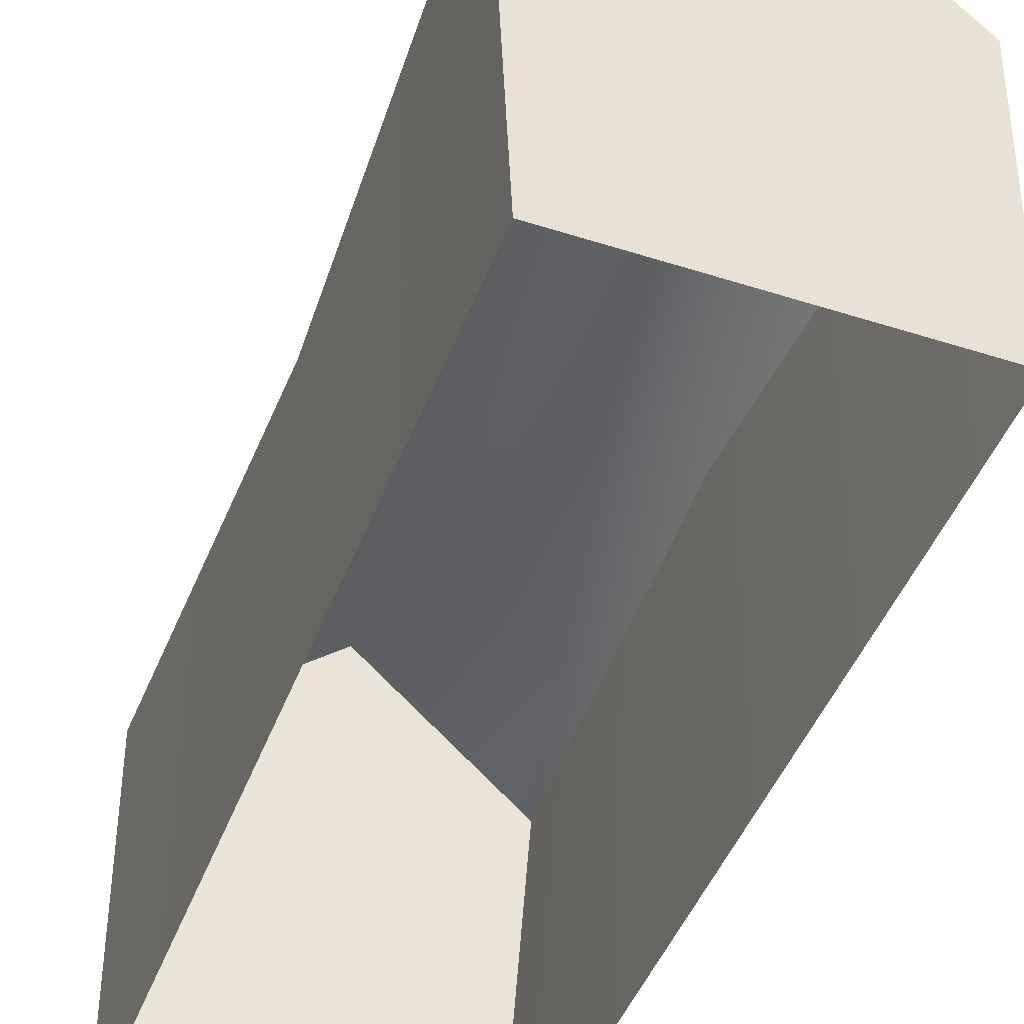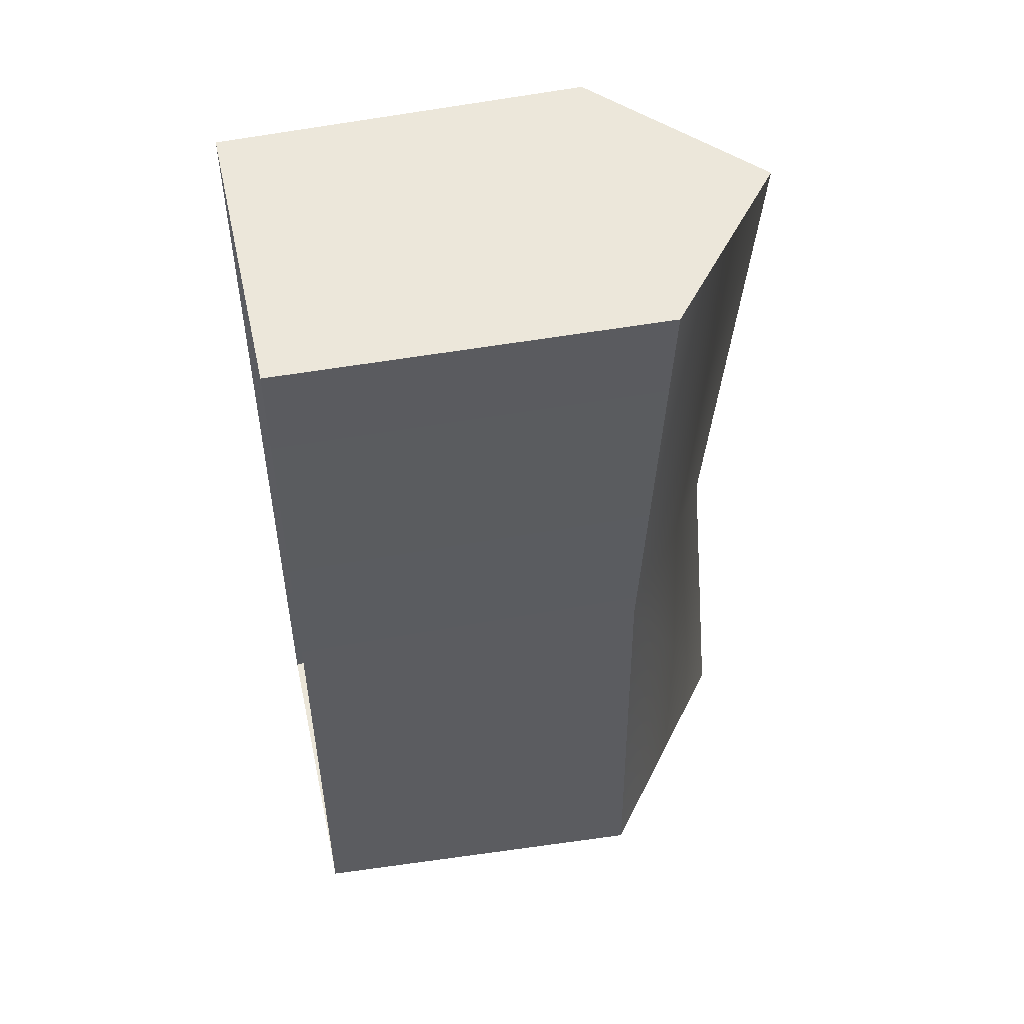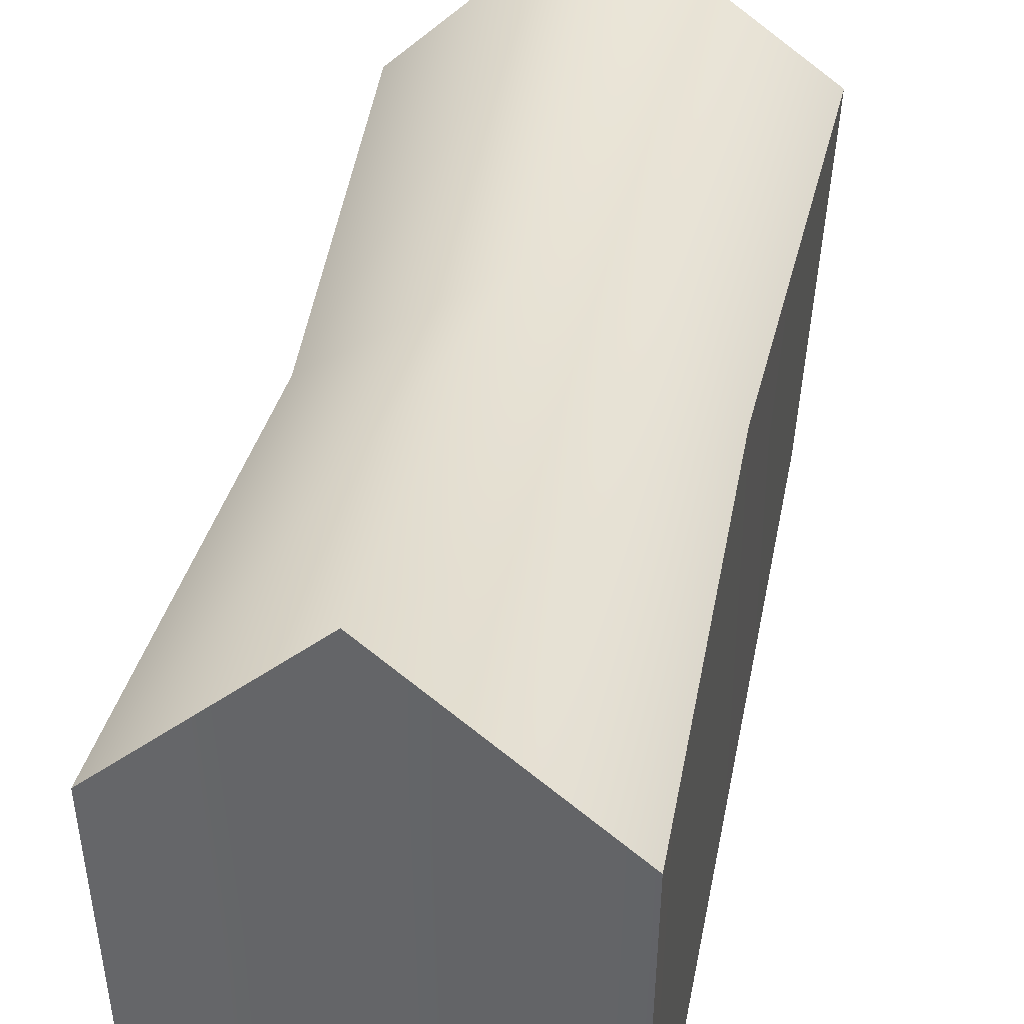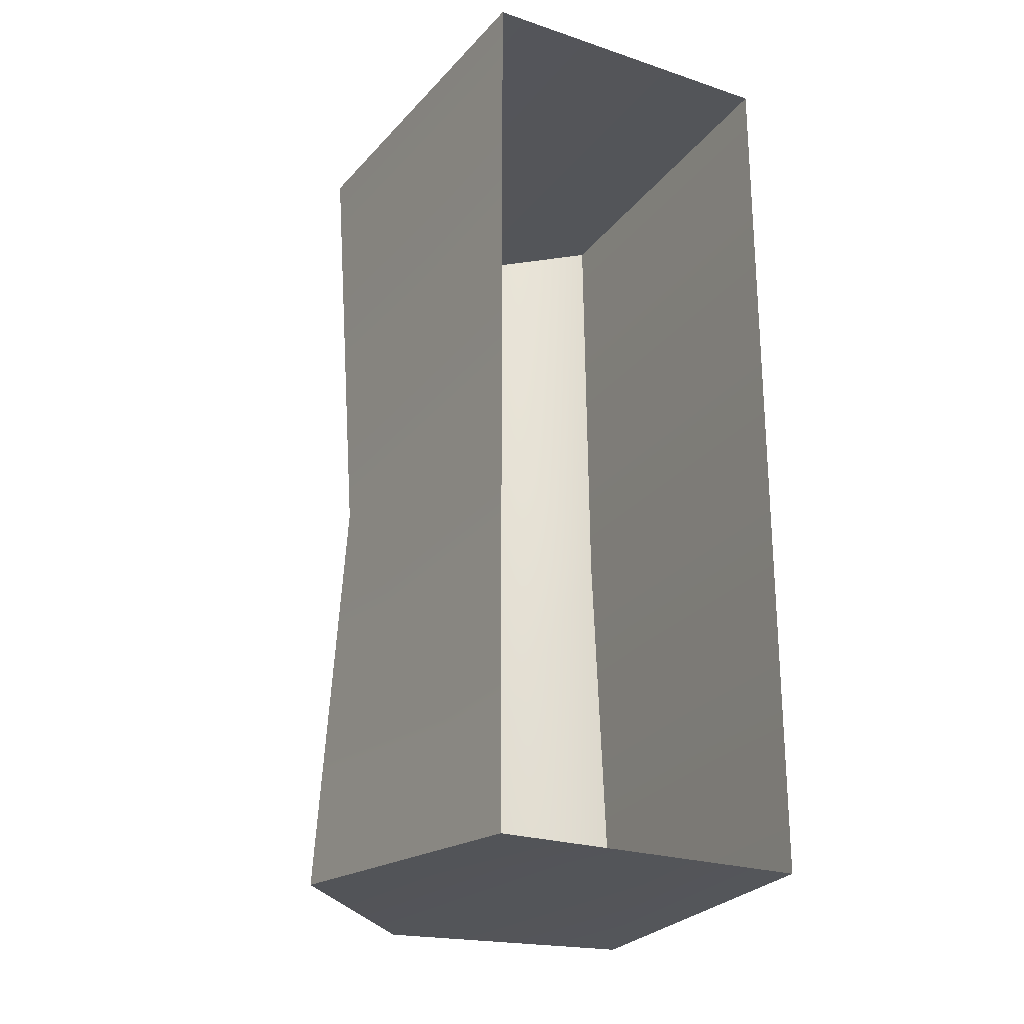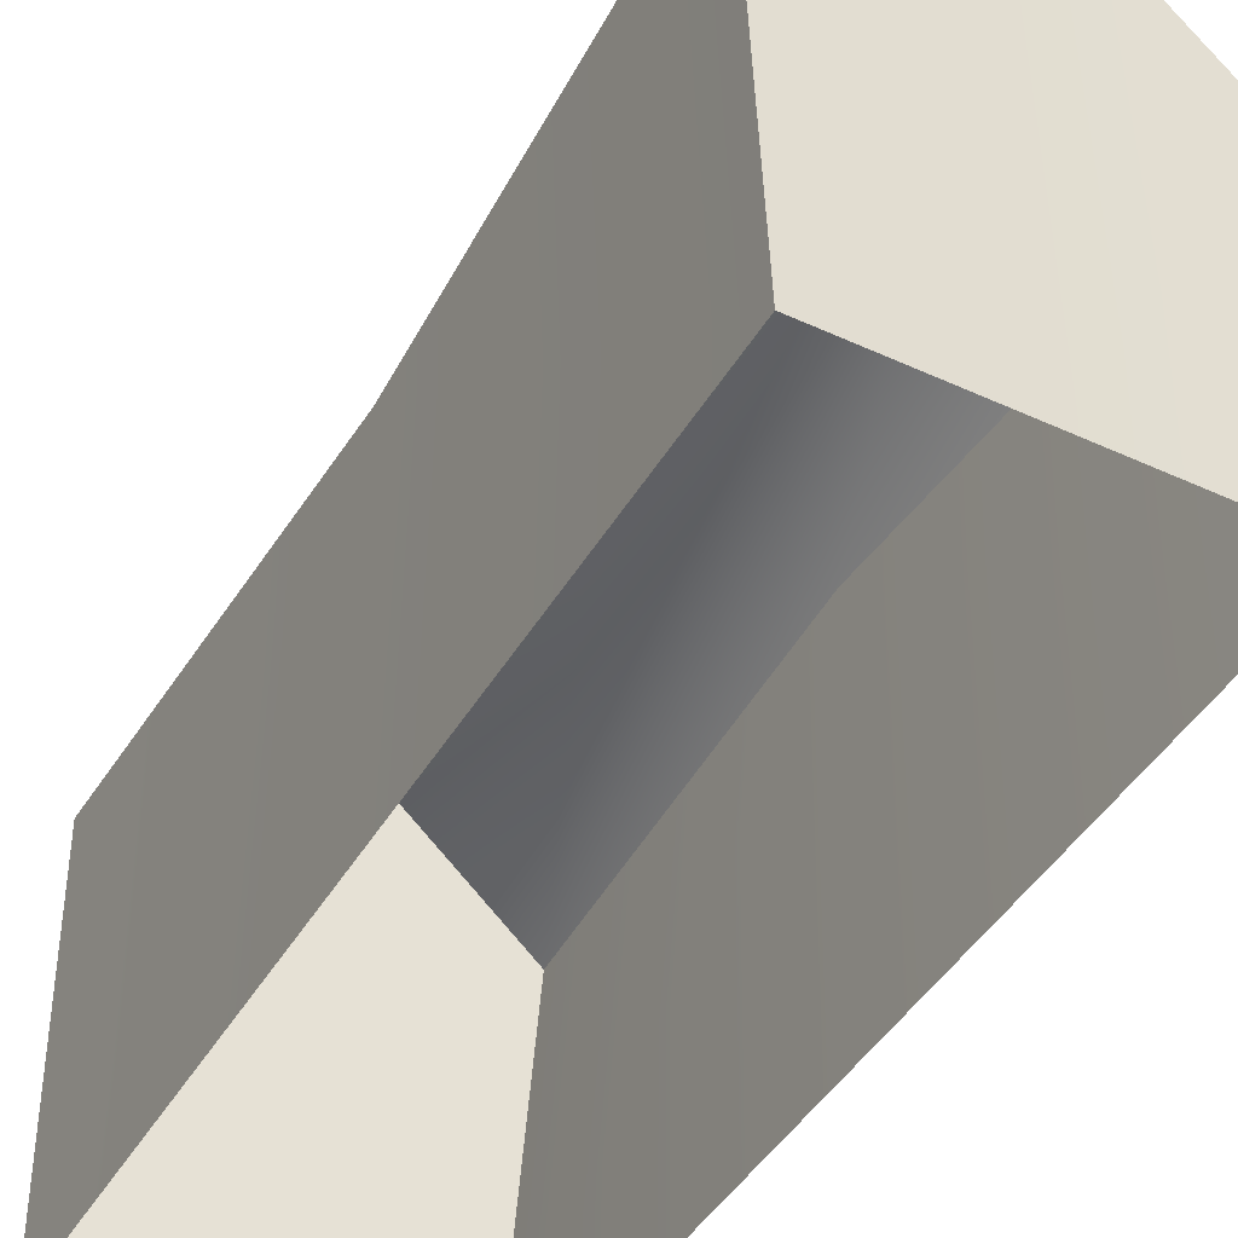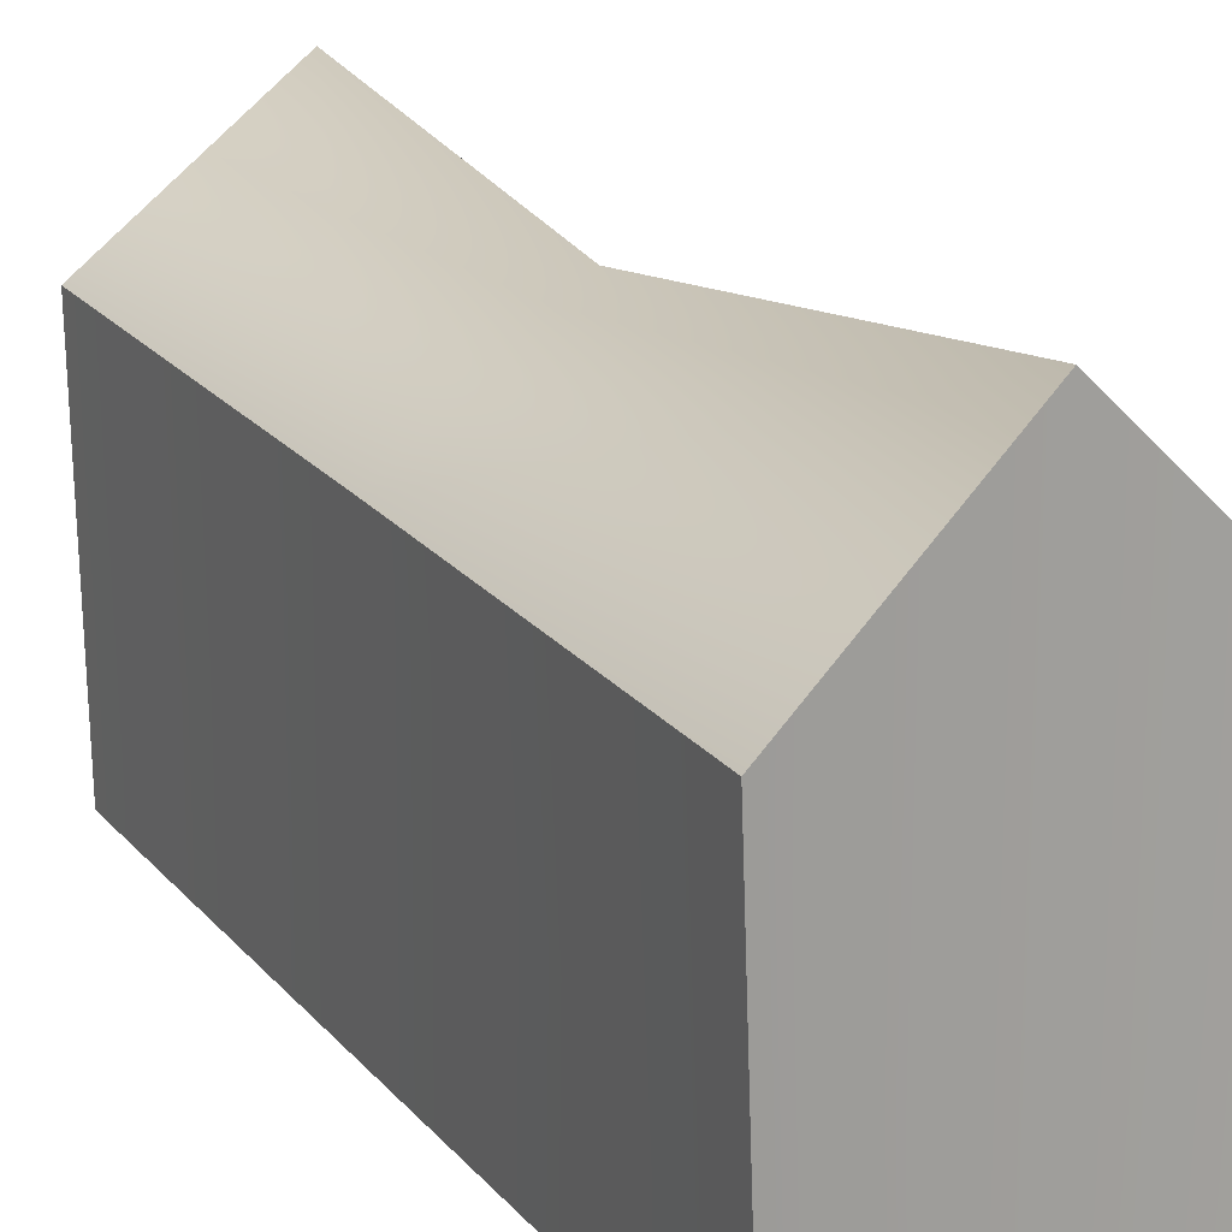
<metadata>
{"format":"obj","ext":"obj","renderer":"f3d","projection":"perspective","resolution":1024,"background":"white","views":[{"elev":-45.6,"azim":159.8,"up":"+Y"},{"elev":51.3,"azim":77.5,"up":"+Z"},{"elev":38.4,"azim":10.5,"up":"+Y"},{"elev":-24.0,"azim":-28.9,"up":"+Z"},{"elev":-43.7,"azim":151.5,"up":"+Y"},{"elev":20.0,"azim":151.4,"up":"+Y"}]}
</metadata>
<code>
g default
v -7.868 -11.37 -20.84
v 12.29 -11.37 -20.84
v -9.371 12.16 -21.82
v 12.66 12.48 -21.11
v -9.658 11.36 -76.38
v 13.54 11.41 -78.39
v -7.868 -11.37 -77.83
v 12.29 -11.37 -77.83
v 2.582 -11.37 -20.84
v 1.101 21.53 -21.84
v 1.228 21.54 -76.74
v 2.582 -11.37 -77.83
v 12.29 -11.37 -49.56
v 12.29 11.35 -49.56
v 2.582 18.54 -49.56
v -7.868 11.35 -49.56
v -7.868 -11.37 -49.56
g pCube84
f 1 9 10 3
f 3 10 15 16
f 5 11 12 7
f 2 13 14 4
f 16 17 1 3
f 10 9 2 4
f 14 15 10 4
f 12 11 6 8
f 14 13 8 6
f 11 15 14 6
f 16 15 11 5
f 7 17 16 5

</code>
